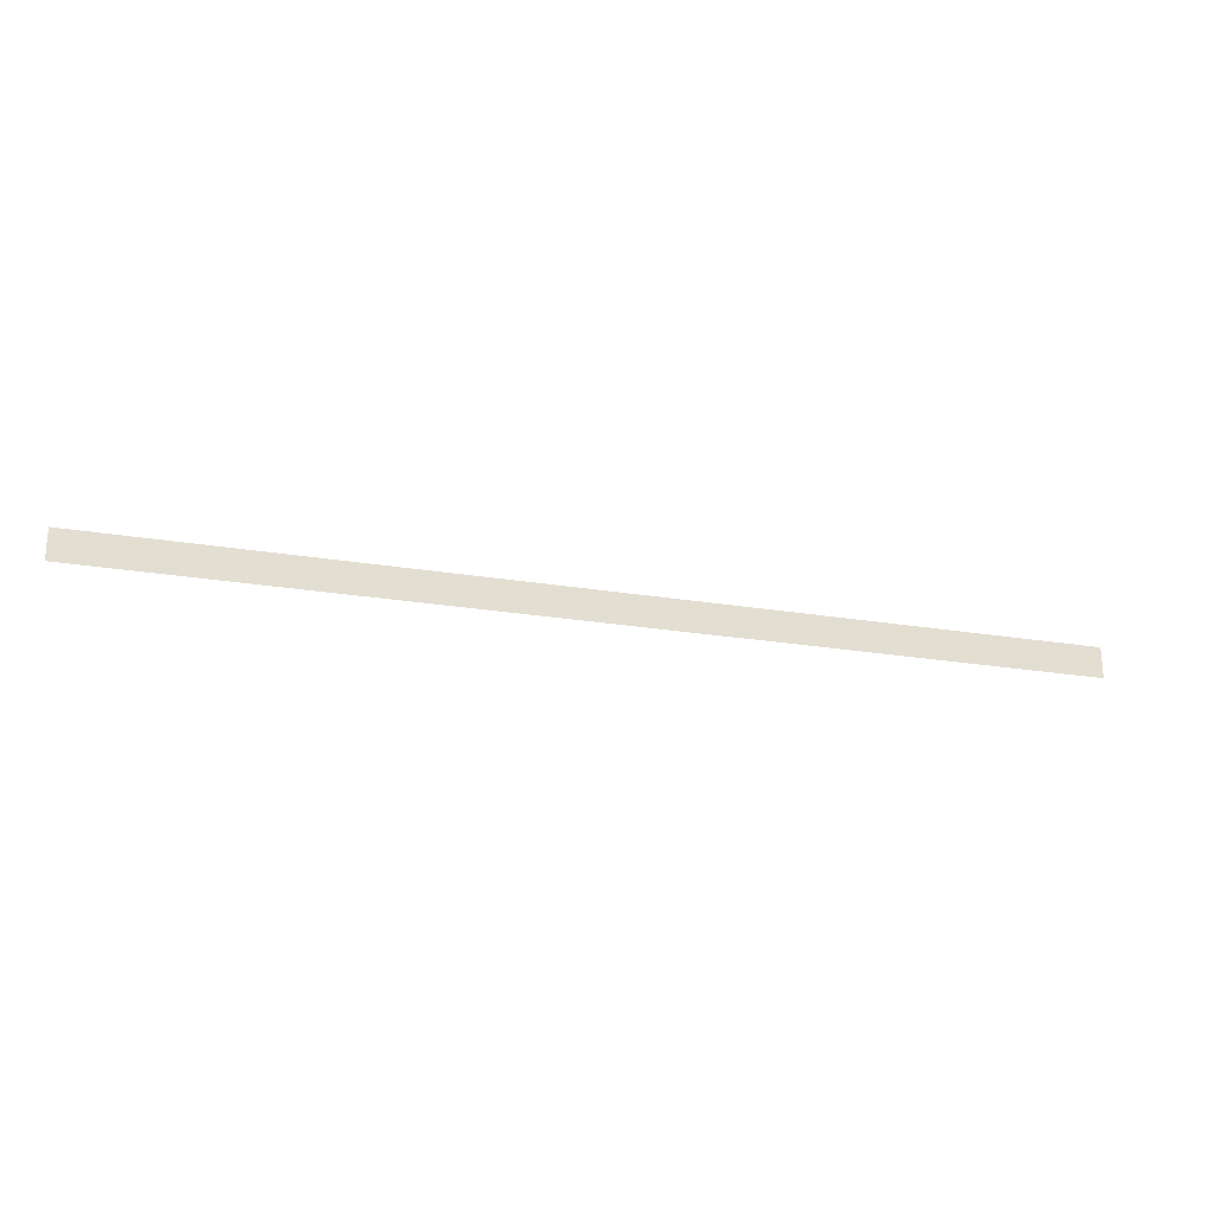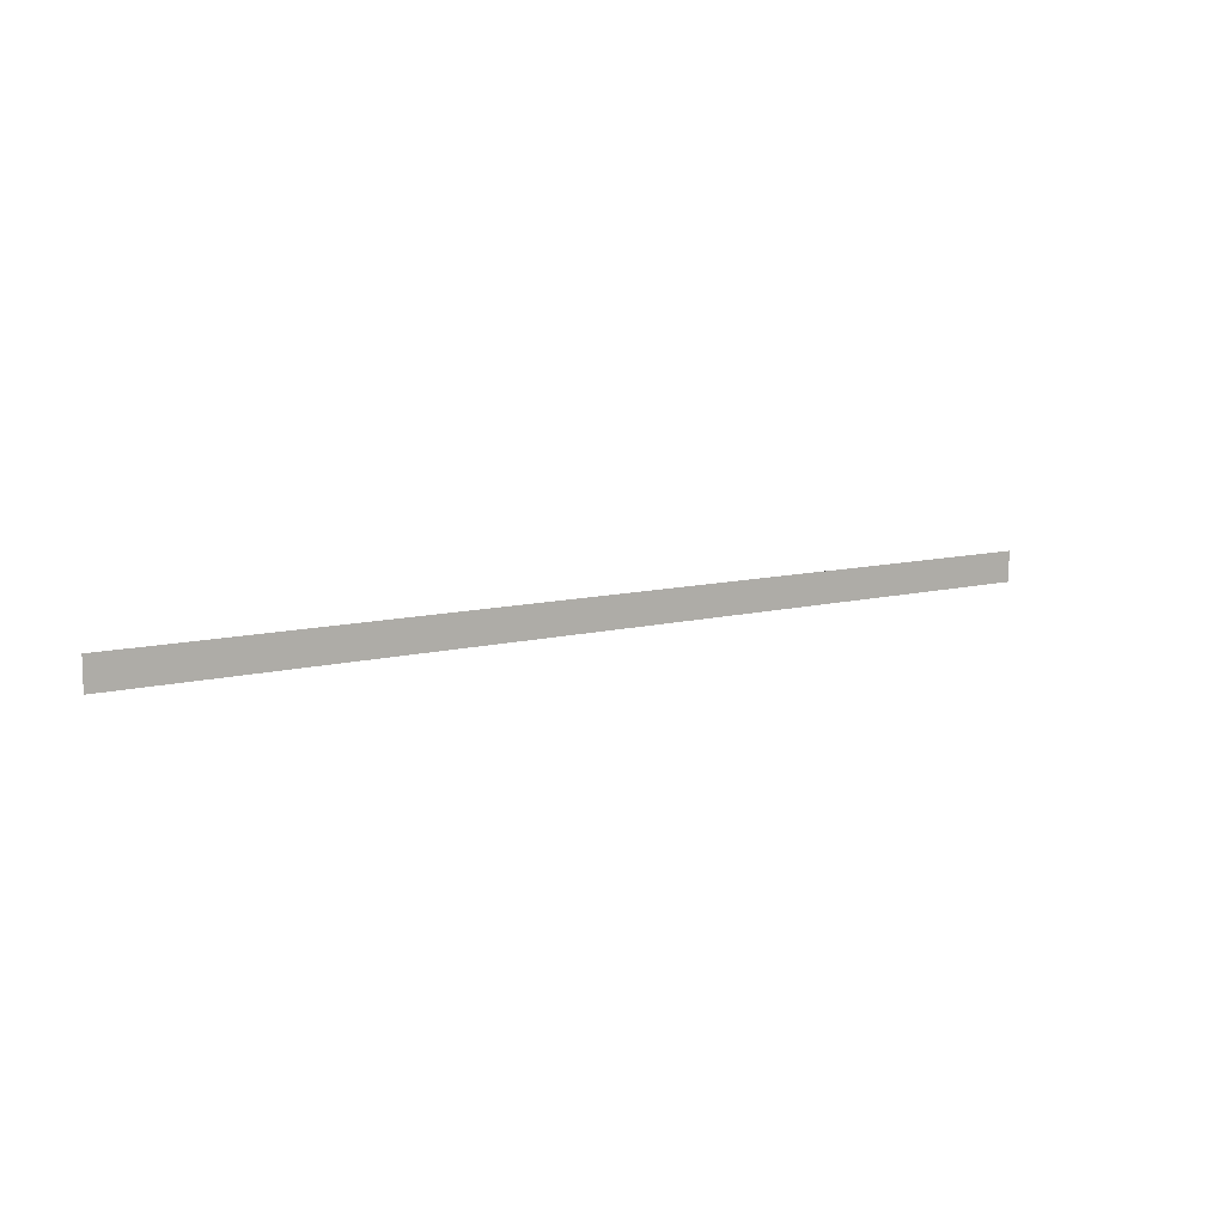
<metadata>
{"format":"obj","ext":"obj","renderer":"f3d","projection":"perspective","resolution":1024,"background":"white","views":[{"elev":-24.5,"azim":164.8,"up":"+Z"},{"elev":9.8,"azim":145.6,"up":"+Z"}]}
</metadata>
<code>
o wall_obb.272_Mesh.277
v 92.74 4.508 154.2
v 94.45 4.508 154.2
v 96.15 4.508 154.2
v 97.85 4.508 154.2
v 99.55 4.508 154.2
v 101.2 4.508 154.2
v 102.9 4.508 154.2
v 104.6 4.508 154.2
v 106.3 4.508 154.2
v 108.1 4.508 154.2
v 92.74 4.508 153.7
v 94.45 4.508 153.7
v 96.15 4.508 153.7
v 97.85 4.508 153.7
v 99.55 4.508 153.7
v 101.2 4.508 153.7
v 102.9 4.508 153.7
v 104.6 4.508 153.7
v 106.3 4.508 153.7
v 108.1 4.508 153.7
f 1 2 3 4 5 6 7 8 9 10 20 19 18 17 16 15 14 13 12 11

</code>
